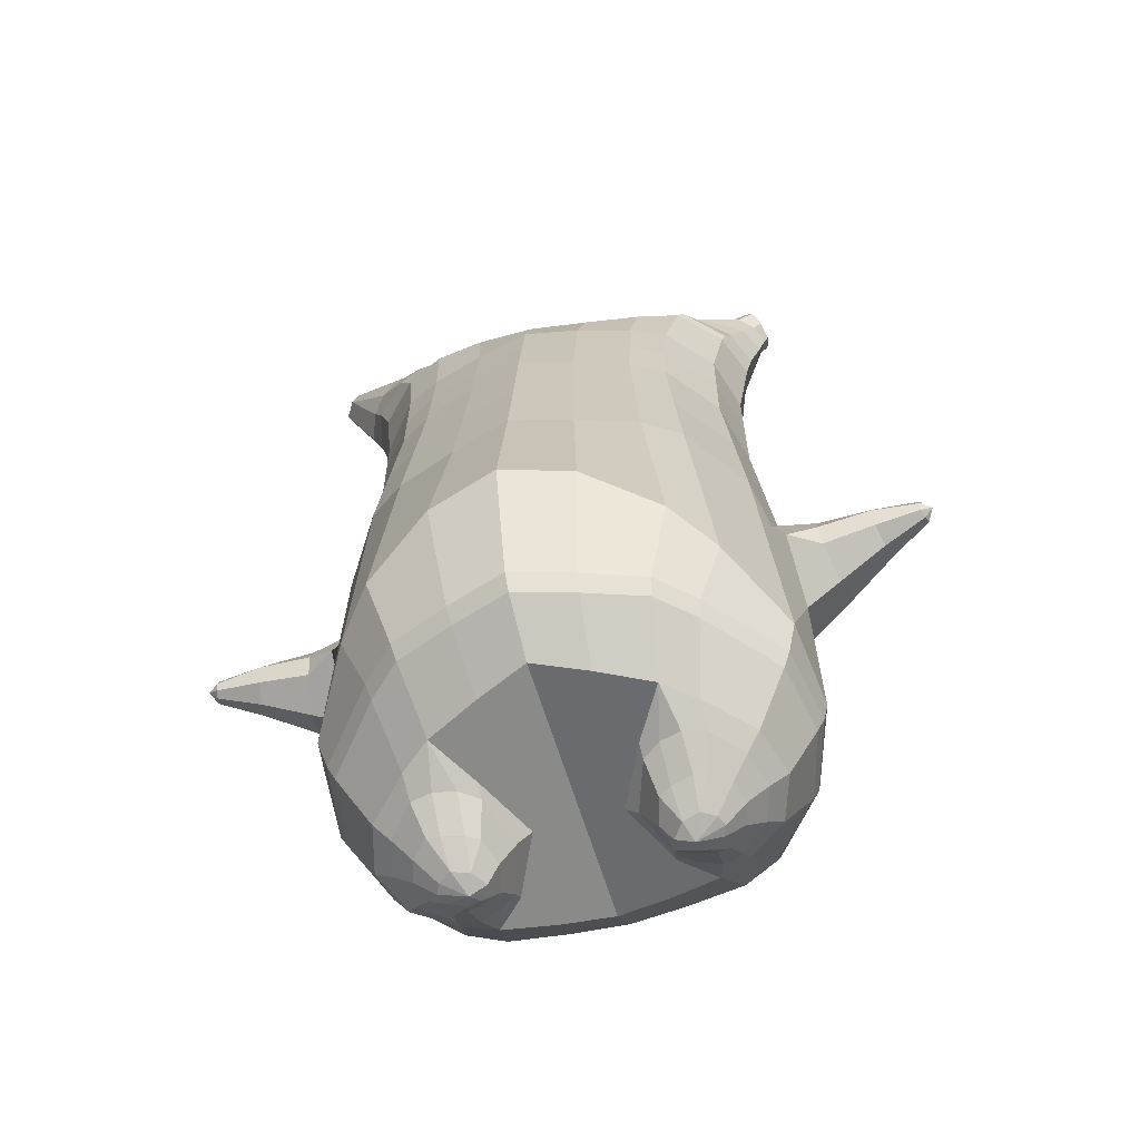
<metadata>
{"format":"obj","ext":"obj","renderer":"f3d","projection":"perspective","resolution":1024,"background":"white","views":[{"elev":-61.7,"azim":-163.7,"up":"+Y"}]}
</metadata>
<code>
o korok
v 0 -0.5181 0.2802
v 0 1.042 0.1726
v -0.2328 -0.5553 0.2198
v -0.2624 1.043 0.1254
v -0.3022 -0.566 0.1827
v -0.3536 1.093 0.06784
v -0.39 -0.5763 0.1108
v -0.4419 1.075 -0.02381
v -0.4275 -0.5762 0.00254
v -0.48 1.056 -0.1246
v -0.395 -0.5765 -0.1107
v -0.4419 1.057 -0.2272
v -0.3023 -0.5691 -0.2056
v -0.3536 1.059 -0.3206
v -0.2329 -0.5619 -0.2608
v -0.2624 0.9999 -0.3685
v -0 -0.5455 -0.364
v -0 0.9908 -0.4149
v 0 0.9324 0.2303
v -0.2452 0.9269 0.1673
v -0.3246 0.9236 0.1303
v -0.4157 0.9139 0.01951
v -0.45 0.9025 -0.1112
v -0.4157 0.8911 -0.2419
v -0.3246 0.8814 -0.3526
v -0.2452 0.8781 -0.3897
v -0 0.8726 -0.4527
v 0 0.6792 0.3099
v -0.2452 0.6731 0.2404
v -0.3182 0.6693 0.1967
v -0.4157 0.6578 0.06581
v -0.45 0.6443 -0.08858
v -0.4157 0.6308 -0.243
v -0.3182 0.6193 -0.3739
v -0.2452 0.6155 -0.4176
v -0 0.609 -0.492
v 0 0.2688 0.411
v -0.2724 0.2597 0.3269
v -0.3536 0.2552 0.2729
v -0.4995 0.2283 -0.05232
v -0.3536 0.199 -0.402
v -0.2724 0.1942 -0.4565
v -0 0.1853 -0.5452
v -0.1633 -0.5796 0.1384
v -0.09504 -0.5758 -0.006032
v -0.1634 -0.5802 -0.1505
v 0 -0.2147 0.4641
v -0.2724 -0.308 0.3834
v -0.3536 -0.333 0.3324
v -0.5225 -0.3685 5e-06
v -0.3986 -0.2833 -0.367
v -0.3147 -0.2454 -0.4654
v -0 -0.1606 -0.599
v 0 -0.4061 0.3871
v -0.2587 -0.4175 0.3503
v -0.3357 -0.4269 0.3037
v -0.4487 -0.4408 0.1648
v -0.4943 -0.453 0.001268
v -0.4663 -0.4552 -0.1619
v -0.3356 -0.46 -0.3197
v -0.2586 -0.466 -0.395
v -0 -0.4808 -0.4887
v 0 -0.3562 0.42
v -0.2656 -0.3782 0.371
v -0.3447 -0.3877 0.3218
v -0.4604 -0.4026 0.1746
v -0.5122 -0.4159 0.000756
v -0.4824 -0.4194 -0.1729
v -0.3447 -0.4257 -0.3397
v -0.2656 -0.4325 -0.4181
v -0 -0.4469 -0.5161
v -0.2837 -0.6599 0.0859
v -0.3237 -0.6554 0.04384
v -0.3393 -0.6523 -0.006107
v -0.3238 -0.6509 -0.05642
v -0.2838 -0.6512 -0.09927
v -0.1787 -0.6594 -0.07122
v -0.1789 -0.6661 0.0563
v -0.1616 -0.6641 -0.008061
v -0.2805 -0.6977 0.02878
v -0.2914 -0.6955 0.005058
v -0.2807 -0.6948 -0.01897
v -0.2496 -0.6961 -0.03941
v -0.1874 -0.7038 0.003967
v -0.2986 -0.6095 0.1388
v -0.2987 -0.607 -0.1601
v -0.3616 -0.6105 -0.08643
v -0.3854 -0.611 -0.0028
v -0.1641 -0.5994 -0.123
v -0.3615 -0.6123 0.07704
v -0.1643 -0.6036 0.1086
v -0.1229 -0.6032 -0.007671
v -0.2071 -0.6646 0.07125
v -0.2544 -0.6618 0.08496
v -0.207 -0.6568 -0.08561
v -0.2545 -0.6532 -0.09866
v -0.2121 -0.7037 0.03753
v -0.2399 -0.7019 0.04602
v -0.2277 -0.7163 0.01283
v -0.2122 -0.6997 -0.02881
v -0.2518 -0.6046 0.1548
v -0.2044 -0.6 0.1403
v -0.2045 -0.5984 -0.1538
v -0.2519 -0.6034 -0.1674
v -0.1163 -0.5335 0.2564
v -0.1362 1.026 0.1598
v -0.1226 0.9301 0.2038
v -0.1226 0.6768 0.2826
v -0.1362 0.2655 0.3726
v -0.1362 -0.2594 0.4297
v -0.1294 -0.4094 0.3739
v -0.1328 -0.3648 0.4005
v -0.1164 -0.5545 -0.3165
v -0.1362 0.9771 -0.3995
v -0.1226 0.875 -0.4261
v -0.1226 0.6118 -0.4598
v -0.1362 0.1892 -0.506
v -0.1573 -0.1811 -0.5591
v -0.1293 -0.4755 -0.4463
v -0.1328 -0.4422 -0.4717
v -0.5197 -0.009258 -0.02655
v -0.6023 0.02744 -0.04915
v -0.5949 0.2069 -0.06655
v -0.5843 0.06069 -0.1313
v -0.5797 0.1089 -0.1478
v -0.6179 0.1294 0.03611
v -0.6174 0.07857 0.03022
v -0.7022 0.08606 -0.1305
v -0.7003 0.1242 -0.1468
v -0.7131 0.07215 -0.08257
v -0.716 0.1807 -0.09589
v -0.7289 0.1374 -0.03273
v -0.7251 0.09665 -0.03933
v -0.8064 0.1032 -0.1292
v -0.8058 0.1212 -0.1361
v -0.8109 0.1004 -0.1104
v -0.8122 0.1458 -0.116
v -0.8173 0.1265 -0.09045
v -0.8156 0.1074 -0.09273
v -0.8309 0.1219 -0.1179
v -0.5818 0.1603 -0.1295
v -0.7062 0.1564 -0.1304
v -0.8092 0.1434 -0.1277
v -0.4845 0.1786 0.05793
v -0.6118 0.1758 0.007017
v -0.7249 0.1652 -0.0551
v -0.8155 0.1463 -0.1026
v -0.5049 0.08071 0.1098
v -0.1362 -0.09825 0.4281
v 0 -0.004919 0.4606
v -0.463 -0.3531 0.1911
v -0.4643 0.2451 0.1385
v -0.5144 0.05686 -0.1766
v -0.4836 0.1594 -0.151
v -0.4591 0.2112 -0.242
v -0.5027 -0.3494 -0.1917
v 0.2328 -0.5553 0.2198
v 0.2474 1.082 0.1351
v 0.3022 -0.566 0.1827
v 0.3386 1.085 0.08864
v 0.39 -0.5763 0.1108
v 0.4293 1.079 -0.006779
v 0.4275 -0.5762 0.00254
v 0.4614 1.059 -0.1249
v 0.395 -0.5765 -0.1107
v 0.3023 -0.5691 -0.2056
v 0.3386 1.048 -0.3396
v 0.2329 -0.5619 -0.2608
v 0.2474 1.036 -0.3848
v 0.2452 0.9269 0.1673
v 0.3246 0.9236 0.1303
v 0.4157 0.9139 0.01951
v 0.45 0.9025 -0.1112
v 0.4157 0.8911 -0.2419
v 0.3246 0.8814 -0.3526
v 0.2452 0.8781 -0.3897
v 0.2452 0.6731 0.2404
v 0.3182 0.6693 0.1967
v 0.4157 0.6578 0.06581
v 0.45 0.6443 -0.08858
v 0.4157 0.6308 -0.243
v 0.3182 0.6193 -0.3739
v 0.2452 0.6155 -0.4176
v 0.2724 0.2597 0.3269
v 0.3536 0.2552 0.2729
v 0.4995 0.2283 -0.05232
v 0.3536 0.199 -0.402
v 0.2724 0.1942 -0.4565
v 0.1633 -0.5796 0.1384
v 0.09504 -0.5758 -0.006032
v 0.1634 -0.5802 -0.1505
v 0.2724 -0.308 0.3834
v 0.3536 -0.333 0.3324
v 0.5225 -0.3685 5e-06
v 0.3986 -0.2833 -0.367
v 0.3147 -0.2454 -0.4654
v 0.2587 -0.4175 0.3503
v 0.3357 -0.4269 0.3037
v 0.4487 -0.4408 0.1648
v 0.4943 -0.453 0.001268
v 0.4663 -0.4552 -0.1619
v 0.3356 -0.46 -0.3197
v 0.2586 -0.466 -0.395
v 0.2656 -0.3782 0.371
v 0.3447 -0.3877 0.3218
v 0.4604 -0.4026 0.1746
v 0.5122 -0.4159 0.000756
v 0.4824 -0.4194 -0.1729
v 0.3447 -0.4257 -0.3397
v 0.2656 -0.4325 -0.4181
v 0.2837 -0.6599 0.0859
v 0.3237 -0.6554 0.04384
v 0.3393 -0.6523 -0.006107
v 0.3238 -0.6509 -0.05642
v 0.2838 -0.6512 -0.09927
v 0.1787 -0.6594 -0.07122
v 0.1789 -0.6661 0.0563
v 0.1616 -0.6641 -0.008061
v 0.2805 -0.6977 0.02878
v 0.2914 -0.6955 0.005058
v 0.2807 -0.6948 -0.01897
v 0.2496 -0.6961 -0.03941
v 0.1874 -0.7038 0.003967
v 0.2986 -0.6095 0.1388
v 0.2987 -0.607 -0.1601
v 0.3616 -0.6105 -0.08643
v 0.3854 -0.611 -0.0028
v 0.1641 -0.5994 -0.123
v 0.3615 -0.6123 0.07704
v 0.1643 -0.6036 0.1086
v 0.1229 -0.6032 -0.007671
v 0.2071 -0.6646 0.07125
v 0.2544 -0.6618 0.08496
v 0.207 -0.6568 -0.08561
v 0.2545 -0.6532 -0.09866
v 0.2121 -0.7037 0.03753
v 0.2399 -0.7019 0.04602
v 0.2277 -0.7163 0.01283
v 0.2122 -0.6997 -0.02881
v 0.2518 -0.6046 0.1548
v 0.2044 -0.6 0.1403
v 0.2045 -0.5984 -0.1538
v 0.2519 -0.6034 -0.1674
v 0.1163 -0.5335 0.2564
v 0.1362 1.071 0.1559
v 0.1226 0.9301 0.2038
v 0.1226 0.6768 0.2826
v 0.1362 0.2655 0.3726
v 0.1362 -0.2594 0.4297
v 0.1294 -0.4094 0.3739
v 0.1328 -0.3648 0.4005
v 0.1164 -0.5545 -0.3165
v 0.1362 1.022 -0.4034
v 0.1226 0.875 -0.4261
v 0.1226 0.6118 -0.4598
v 0.1362 0.1892 -0.506
v 0.1573 -0.1811 -0.5591
v 0.1293 -0.4755 -0.4463
v 0.1328 -0.4422 -0.4717
v 0.5197 -0.009258 -0.02655
v 0.6023 0.02744 -0.04916
v 0.5949 0.2069 -0.06655
v 0.5843 0.0607 -0.1313
v 0.5797 0.1089 -0.1479
v 0.6178 0.1294 0.03613
v 0.6173 0.07857 0.03023
v 0.7028 0.08621 -0.1296
v 0.7011 0.1244 -0.1458
v 0.7133 0.07226 -0.08156
v 0.7162 0.1808 -0.09473
v 0.7285 0.1375 -0.03153
v 0.7248 0.09673 -0.0382
v 0.807 0.1034 -0.1272
v 0.8065 0.1215 -0.134
v 0.8113 0.1006 -0.1083
v 0.8126 0.146 -0.1139
v 0.8175 0.1267 -0.08832
v 0.8158 0.1076 -0.09063
v 0.8314 0.1222 -0.1156
v 0.5819 0.1603 -0.1295
v 0.7067 0.1566 -0.1293
v 0.8098 0.1436 -0.1256
v 0.4845 0.1786 0.05793
v 0.6118 0.1758 0.007036
v 0.7248 0.1653 -0.0539
v 0.8158 0.1465 -0.1005
v 0.5049 0.08071 0.1098
v 0.1362 -0.09825 0.4281
v 0.463 -0.3531 0.1911
v 0.4643 0.2451 0.1385
v 0.5144 0.05686 -0.1766
v 0.4836 0.1594 -0.151
v 0.4591 0.2112 -0.242
v 0.5027 -0.3494 -0.1917
v -0.2036 1.066 -0.2391
v -0.1386 1.076 -0.1264
v -0.2036 1.086 -0.01367
v 0.05122 1.093 0.06986
v -0.01378 1.085 -0.02826
v -0.06378 1.076 -0.1264
v -0.01378 1.068 -0.2245
v 0.05122 1.059 -0.3226
v -0.4619 1.123 -0.0465
v -0.3736 1.139 0.02178
v -0.495 1.106 -0.129
v -0.4619 1.109 -0.2132
v -0.3736 1.113 -0.2833
v -0.2986 1.134 -0.04451
v -0.2986 1.119 -0.217
v -0.2586 1.126 -0.1307
v -0.4932 1.168 -0.07467
v -0.4067 1.188 -0.02573
v -0.5236 1.158 -0.1335
v -0.4932 1.158 -0.1932
v -0.4067 1.168 -0.2448
v -0.3469 1.193 -0.08143
v -0.3469 1.184 -0.191
v -0.315 1.194 -0.1367
v 0.3861 1.19 0.02721
v 0.3277 1.192 0.05208
v 0.4642 1.184 -0.04726
v 0.4916 1.176 -0.1351
v 0.4642 1.168 -0.2229
v 0.3861 1.162 -0.2974
v 0.3277 1.159 -0.3223
v 0.2591 1.159 -0.3258
v 0.2591 1.193 0.05565
v 0.2015 1.164 -0.2764
v 0.2015 1.188 0.006199
v 0.1727 1.182 -0.06445
v 0.1547 1.176 -0.1351
v 0.1727 1.17 -0.2057
v 0.4556 1.261 -0.04031
v 0.4225 1.278 -0.02611
v 0.4898 1.237 -0.07408
v 0.5153 1.224 -0.1393
v 0.4898 1.226 -0.2058
v 0.4556 1.243 -0.2432
v 0.4225 1.257 -0.2601
v 0.3751 1.279 -0.2642
v 0.3751 1.3 -0.02581
v 0.3425 1.297 -0.2347
v 0.3425 1.312 -0.05804
v 0.5729 1.398 -0.1213
v 0.5949 1.381 -0.1531
v 0.5729 1.393 -0.1873
v 0.5572 1.43 -0.1265
v 0.5409 1.435 -0.1578
v 0.5572 1.424 -0.1876
v -0.3636 1.085 -0.3115
v -0.2586 1.092 -0.23
v -0.2586 1.11 -0.02712
v -0.3636 1.117 0.05439
v -0.4519 1.099 -0.03283
v -0.488 1.081 -0.1268
v -0.1986 1.101 -0.1286
v -0.4519 1.083 -0.2225
v 0.1102 1.115 0.02581
v 0.07219 1.108 -0.04466
v 0.3477 1.118 0.06417
v 0.1872 1.082 -0.3485
v 0.2716 1.082 -0.3508
v 0.04844 1.101 -0.1286
v 0.07219 1.094 -0.2124
v 0.3477 1.084 -0.3213
v 0.4293 1.058 -0.2447
v 0.1102 1.088 -0.2829
v 0.2716 1.121 0.09372
v 0.1872 1.12 0.09141
v -0.5217 1.209 -0.1009
v -0.4866 1.245 -0.0892
v -0.5379 1.19 -0.1363
v -0.5217 1.202 -0.1745
v -0.4866 1.236 -0.1923
v -0.4534 1.277 -0.1081
v -0.4534 1.271 -0.1792
v -0.4413 1.286 -0.1447
v -0.5398 1.223 -0.1022
v -0.5223 1.259 -0.09044
v -0.5479 1.204 -0.1375
v -0.5398 1.217 -0.1757
v -0.5223 1.25 -0.1935
v -0.5057 1.291 -0.1094
v -0.5057 1.285 -0.1804
v -0.4996 1.3 -0.1459
v 0.3261 1.308 -0.1911
v 0.2685 1.397 -0.1189
v 0.2685 1.391 -0.1894
v 0.3515 1.353 -0.1647
v 0.3515 1.356 -0.1367
v 0.291 1.411 -0.1428
v 0.291 1.409 -0.1683
v 0.2389 1.373 -0.1637
v 0.2389 1.375 -0.1412
v 0.4349 1.382 -0.1531
v 0.2769 1.283 -0.1322
v 0.2769 1.28 -0.1565
v 0.3261 1.316 -0.1029
v 0.297 1.35 -0.1903
v 0.321 1.383 -0.1396
v 0.321 1.38 -0.1665
v 0.2969 1.357 -0.1109
v 0.2582 1.327 -0.1602
v 0.2582 1.329 -0.1366
v 0 0.474 0.3605
v -0.2588 0.4665 0.2841
v -0.3359 0.4623 0.2352
v -0.4743 0.4362 -0.07032
v -0.3359 0.4091 -0.3876
v -0.2588 0.4048 -0.4367
v -0 0.3971 -0.5186
v -0.1294 0.4711 0.3276
v -0.1294 0.4005 -0.4828
v -0.4396 0.4514 0.1023
v -0.4373 0.421 -0.2424
v 0.2588 0.4665 0.2841
v 0.3359 0.4623 0.2352
v 0.4743 0.4362 -0.07032
v 0.3359 0.4091 -0.3876
v 0.2588 0.4048 -0.4367
v 0.1294 0.4711 0.3276
v 0.1294 0.4005 -0.4828
v 0.4396 0.4514 0.1023
v 0.4373 0.421 -0.2424
v 0 0.8058 0.2701
v -0.2452 0.8 0.2039
v -0.3214 0.7964 0.1635
v -0.4157 0.7859 0.04266
v -0.45 0.7734 -0.09988
v -0.4157 0.7609 -0.2424
v -0.3214 0.7504 -0.3633
v -0.2452 0.7468 -0.4036
v -0 0.7408 -0.4724
v -0.1226 0.8034 0.2432
v -0.1226 0.7434 -0.443
v 0.2452 0.8 0.2039
v 0.3214 0.7964 0.1635
v 0.4157 0.7859 0.04266
v 0.45 0.7734 -0.09988
v 0.4157 0.7609 -0.2424
v 0.3214 0.7504 -0.3633
v 0.2452 0.7468 -0.4036
v 0.1226 0.8034 0.2432
v 0.1226 0.7434 -0.443
f 107 106 4 20
f 20 4 6 21
f 21 6 8 22
f 22 8 10 23
f 23 10 12 24
f 24 12 14 25
f 25 14 16 26
f 115 114 18 27
f 435 115 27 433
f 431 25 26 432
f 430 24 25 431
f 429 23 24 430
f 428 22 23 429
f 427 21 22 428
f 426 20 21 427
f 434 107 20 426
f 412 108 29 406
f 406 29 30 407
f 407 30 31 414
f 414 31 32 408
f 408 32 33 415
f 415 33 34 409
f 409 34 35 410
f 413 116 36 411
f 118 117 43 53
f 51 41 42 52
f 156 155 41 51
f 40 144 152
f 48 38 39 49
f 110 149 48
f 76 96 83
f 112 110 48 64
f 64 48 49 65
f 65 49 151 66
f 66 151 50 67
f 67 50 156 68
f 68 156 51 69
f 69 51 52 70
f 120 118 53 71
f 113 119 62 17
f 13 60 61 15
f 11 59 60 13
f 9 58 59 11
f 7 57 58 9
f 5 56 57 7
f 3 55 56 5
f 105 111 55 3
f 119 120 71 62
f 60 69 70 61
f 59 68 69 60
f 58 67 68 59
f 57 66 67 58
f 56 65 66 57
f 55 64 65 56
f 111 112 64 55
f 72 73 80 98
f 95 77 100
f 88 87 75 74
f 85 90 73 72
f 78 93 97
f 92 91 78 79
f 87 86 76 75
f 89 92 79 77
f 90 88 74 73
f 100 84 99
f 94 72 98
f 73 74 81 80
f 103 89 77 95
f 74 75 82 81
f 101 85 72 94
f 75 76 83 82
f 79 78 97 84
f 86 104 96 76
f 77 79 84 100
f 91 102 93 78
f 3 5 85 101
f 98 80 99
f 80 81 99
f 81 82 99
f 82 83 99
f 84 97 99
f 17 1 105 3 44 45 46 15 113
f 7 9 88 90
f 46 45 92 89
f 11 13 86 87
f 45 44 91 92
f 13 15 104 86
f 5 7 90 85
f 9 11 87 88
f 15 46 89 103
f 44 3 102 91
f 97 98 99
f 83 100 99
f 101 102 3
f 103 104 15
f 103 95 96 104
f 83 96 95 100
f 94 98 97 93
f 93 102 101 94
f 54 63 112 111
f 1 54 111 105
f 63 47 110 112
f 47 150 149 110
f 405 28 108 412
f 425 19 107 434
f 19 2 106 107
f 61 70 120 119
f 15 61 119 113
f 70 52 118 120
f 52 42 117 118
f 410 35 116 413
f 432 26 115 435
f 26 16 114 115
f 154 153 125 141
f 121 148 127 122
f 144 40 123 145
f 124 125 153
f 126 127 148
f 122 127 133 130
f 146 131 137 147
f 141 125 129 142
f 125 124 128 129
f 145 123 131 146
f 127 126 132 133
f 124 122 130 128
f 137 143 135 140
f 133 132 138 139
f 128 130 136 134
f 130 133 139 136
f 142 129 135 143
f 129 128 134 135
f 135 134 140
f 138 147 137 140
f 139 138 140
f 134 136 140
f 136 139 140
f 131 142 143 137
f 123 141 142 131
f 40 154 141 123
f 126 145 146 132
f 132 146 147 138
f 151 121 50
f 40 155 154
f 153 121 122 124
f 148 144 145 126
f 48 149 109 38
f 149 150 37 109
f 151 152 144 148 121
f 49 39 152 151
f 121 153 154 155 156
f 50 121 156
f 246 170 158 245
f 170 171 160 158
f 171 172 162 160
f 172 173 164 162
f 173 174 366 164
f 174 175 167 366
f 175 176 169 167
f 254 27 18 253
f 444 433 27 254
f 441 442 176 175
f 440 441 175 174
f 439 440 174 173
f 438 439 173 172
f 437 438 172 171
f 436 437 171 170
f 443 436 170 246
f 421 416 177 247
f 416 417 178 177
f 417 423 179 178
f 423 418 180 179
f 418 424 181 180
f 424 419 182 181
f 419 420 183 182
f 422 411 36 255
f 257 53 43 256
f 195 196 188 187
f 294 195 187 293
f 186 290 283
f 192 193 185 184
f 249 192 288
f 215 222 235
f 251 204 192 249
f 204 205 193 192
f 205 206 289 193
f 206 207 194 289
f 207 208 294 194
f 208 209 195 294
f 209 210 196 195
f 259 71 53 257
f 252 17 62 258
f 166 168 203 202
f 165 166 202 201
f 163 165 201 200
f 161 163 200 199
f 159 161 199 198
f 157 159 198 197
f 244 157 197 250
f 258 62 71 259
f 202 203 210 209
f 201 202 209 208
f 200 201 208 207
f 199 200 207 206
f 198 199 206 205
f 197 198 205 204
f 250 197 204 251
f 211 237 219 212
f 234 239 216
f 227 213 214 226
f 224 211 212 229
f 217 236 232
f 231 218 217 230
f 226 214 215 225
f 228 216 218 231
f 229 212 213 227
f 239 238 223
f 233 237 211
f 212 219 220 213
f 242 234 216 228
f 213 220 221 214
f 240 233 211 224
f 214 221 222 215
f 218 223 236 217
f 225 215 235 243
f 216 239 223 218
f 230 217 232 241
f 157 240 224 159
f 237 238 219
f 219 238 220
f 220 238 221
f 221 238 222
f 223 238 236
f 17 252 168 191 190 189 157 244 1
f 161 229 227 163
f 191 228 231 190
f 165 226 225 166
f 190 231 230 189
f 166 225 243 168
f 159 224 229 161
f 163 227 226 165
f 168 242 228 191
f 189 230 241 157
f 236 238 237
f 222 238 239
f 240 157 241
f 242 168 243
f 242 243 235 234
f 222 239 234 235
f 233 232 236 237
f 232 233 240 241
f 54 250 251 63
f 1 244 250 54
f 63 251 249 47
f 47 249 288 150
f 405 421 247 28
f 425 443 246 19
f 19 246 245 2
f 203 258 259 210
f 168 252 258 203
f 210 259 257 196
f 196 257 256 188
f 420 422 255 183
f 442 444 254 176
f 176 254 253 169
f 292 280 264 291
f 260 261 266 287
f 283 284 262 186
f 263 291 264
f 265 287 266
f 261 269 272 266
f 285 286 276 270
f 280 281 268 264
f 264 268 267 263
f 284 285 270 262
f 266 272 271 265
f 263 267 269 261
f 276 279 274 282
f 272 278 277 271
f 267 273 275 269
f 269 275 278 272
f 281 282 274 268
f 268 274 273 267
f 274 279 273
f 277 279 276 286
f 278 279 277
f 273 279 275
f 275 279 278
f 270 276 282 281
f 262 270 281 280
f 186 262 280 292
f 265 271 285 284
f 271 277 286 285
f 289 194 260
f 186 292 293
f 291 263 261 260
f 287 265 284 283
f 192 184 248 288
f 288 248 37 150
f 289 260 287 283 290
f 193 289 290 185
f 260 294 293 292 291
f 194 294 260
f 302 18 114
f 351 350 307 309
f 359 358 329 330
f 308 310 318 316
f 353 352 308 304
f 355 354 303 305
f 356 351 309 310
f 357 355 305 306
f 354 353 304 303
f 352 356 310 308
f 350 357 306 307
f 314 313 372 373
f 309 307 315 317
f 307 306 314 315
f 305 303 311 313
f 310 309 317 318
f 304 308 316 312
f 306 305 313 314
f 303 304 312 311
f 328 332 386 342
f 360 162 321 319
f 362 361 326 325
f 363 359 330 331
f 364 363 331 332
f 366 365 324 323
f 361 367 328 326
f 367 364 332 328
f 369 368 320 327
f 162 164 322 321
f 368 360 319 320
f 365 362 325 324
f 358 369 327 329
f 164 366 323 322
f 398 343 347
f 325 326 340 339
f 327 320 334 341
f 320 319 333 334
f 326 328 342 340
f 319 321 335 333
f 329 327 341 343
f 321 322 336 335
f 330 329 343 398
f 322 323 337 336
f 323 324 338 337
f 391 392 388 393 394 387
f 324 325 339 338
f 336 337 346 345
f 404 402 387 394
f 337 338 346
f 338 339 346
f 342 386 349
f 339 340 349 346
f 341 334 344 347
f 334 333 344
f 340 342 349
f 333 335 344
f 343 341 347
f 335 336 345 344
f 14 12 357 350
f 297 296 356 352
f 8 6 353 354
f 12 10 355 357
f 296 295 351 356
f 10 8 354 355
f 6 297 352 353
f 295 14 350 351
f 298 245 369 358
f 167 169 362 365
f 158 160 360 368
f 245 158 368 369
f 302 301 364 367
f 253 302 367 361
f 366 167 365
f 301 300 363 364
f 300 299 359 363
f 169 253 361 362
f 160 162 360
f 299 298 358 359
f 376 374 382 384
f 311 312 371 370
f 316 318 377 375
f 317 315 374 376
f 315 314 373 374
f 313 311 370 372
f 318 317 376 377
f 312 316 375 371
f 374 373 381 382
f 372 370 378 380
f 377 376 384 385
f 371 375 383 379
f 373 372 380 381
f 370 371 379 378
f 375 377 385 383
f 379 383 385 384 382 381 380 378
f 401 399 388 392
f 400 390 389 401
f 402 400 391 387
f 403 397 396 404
f 399 403 393 388
f 386 395 348 349
f 398 347 348 395
f 332 331 386
f 389 390 398 395 386
f 396 397 386 331 398
f 331 330 398
f 386 397 403 399
f 393 403 404 394
f 398 390 400 402
f 391 400 401 392
f 389 386 399 401
f 396 398 402 404
f 2 245 298
f 2 298 106
f 298 299 106
f 4 106 297
f 297 6 4
f 296 297 299
f 296 299 300
f 106 299 297
f 296 300 301
f 16 14 295
f 295 296 301
f 302 253 18
f 295 301 114
f 301 302 114
f 114 16 295
f 344 345 346 349 348 347
f 188 256 422 420
f 37 248 421 405
f 256 43 411 422
f 187 188 420 419
f 293 187 419 424
f 186 293 424 418
f 290 186 418 423
f 185 290 423 417
f 184 185 417 416
f 248 184 416 421
f 42 410 413 117
f 37 405 412 109
f 117 413 411 43
f 41 409 410 42
f 155 415 409 41
f 40 408 415 155
f 152 414 408 40
f 39 407 414 152
f 38 406 407 39
f 109 412 406 38
f 183 255 444 442
f 28 247 443 425
f 247 177 436 443
f 177 178 437 436
f 178 179 438 437
f 179 180 439 438
f 180 181 440 439
f 181 182 441 440
f 182 183 442 441
f 255 36 433 444
f 35 432 435 116
f 28 425 434 108
f 108 434 426 29
f 29 426 427 30
f 30 427 428 31
f 31 428 429 32
f 32 429 430 33
f 33 430 431 34
f 34 431 432 35
f 116 435 433 36

</code>
